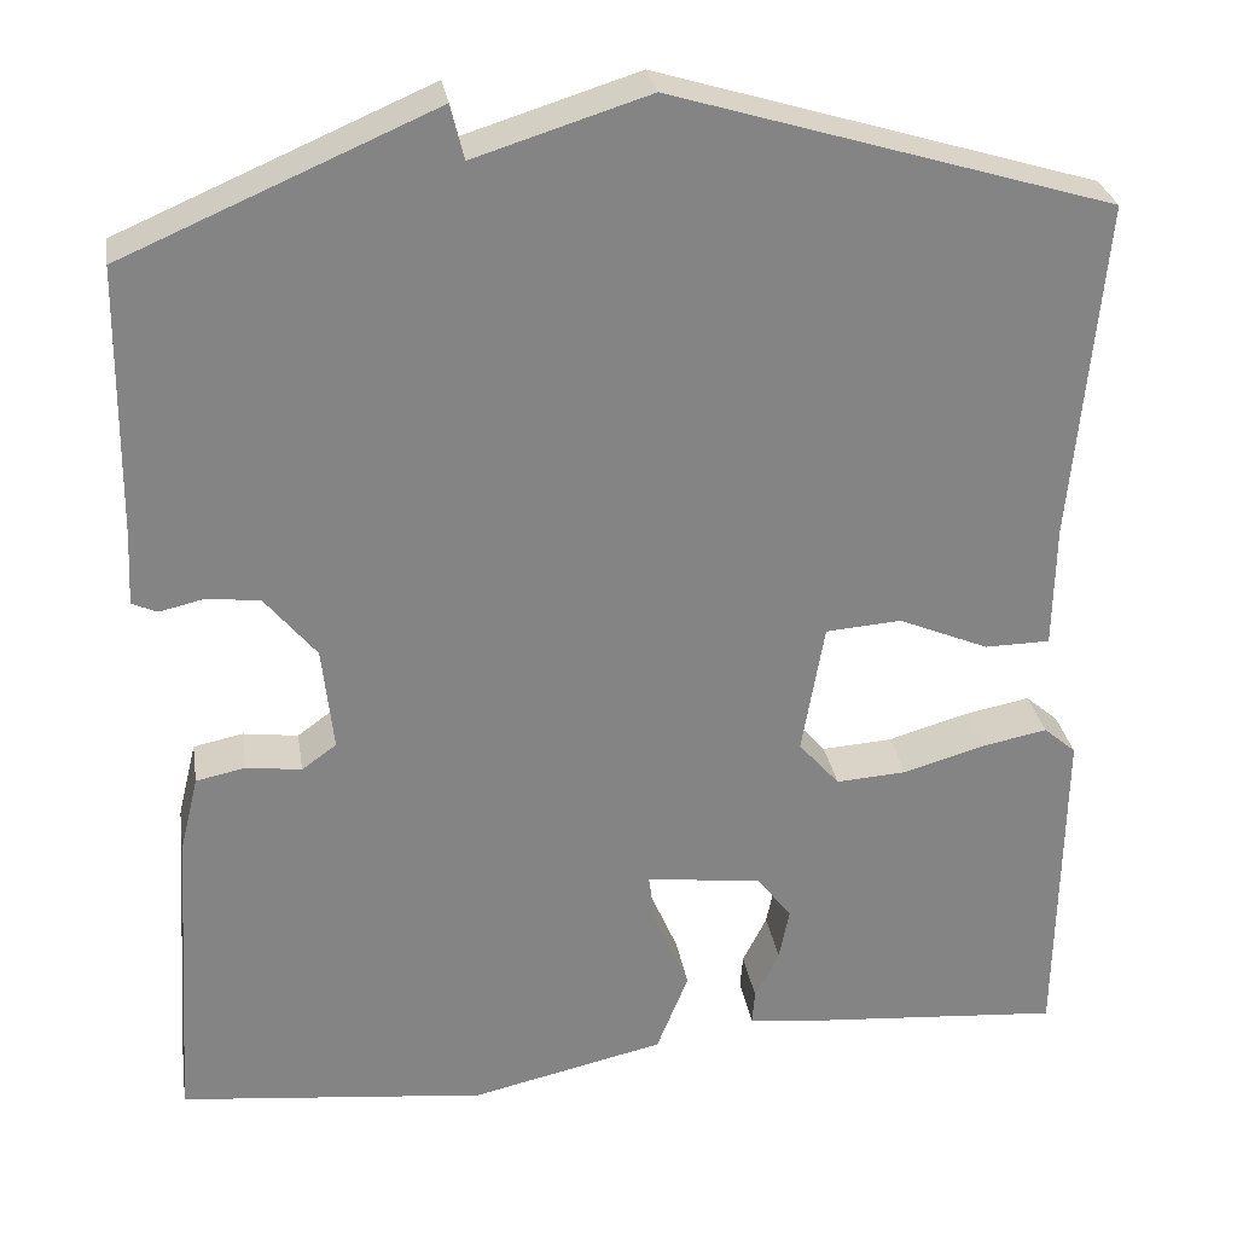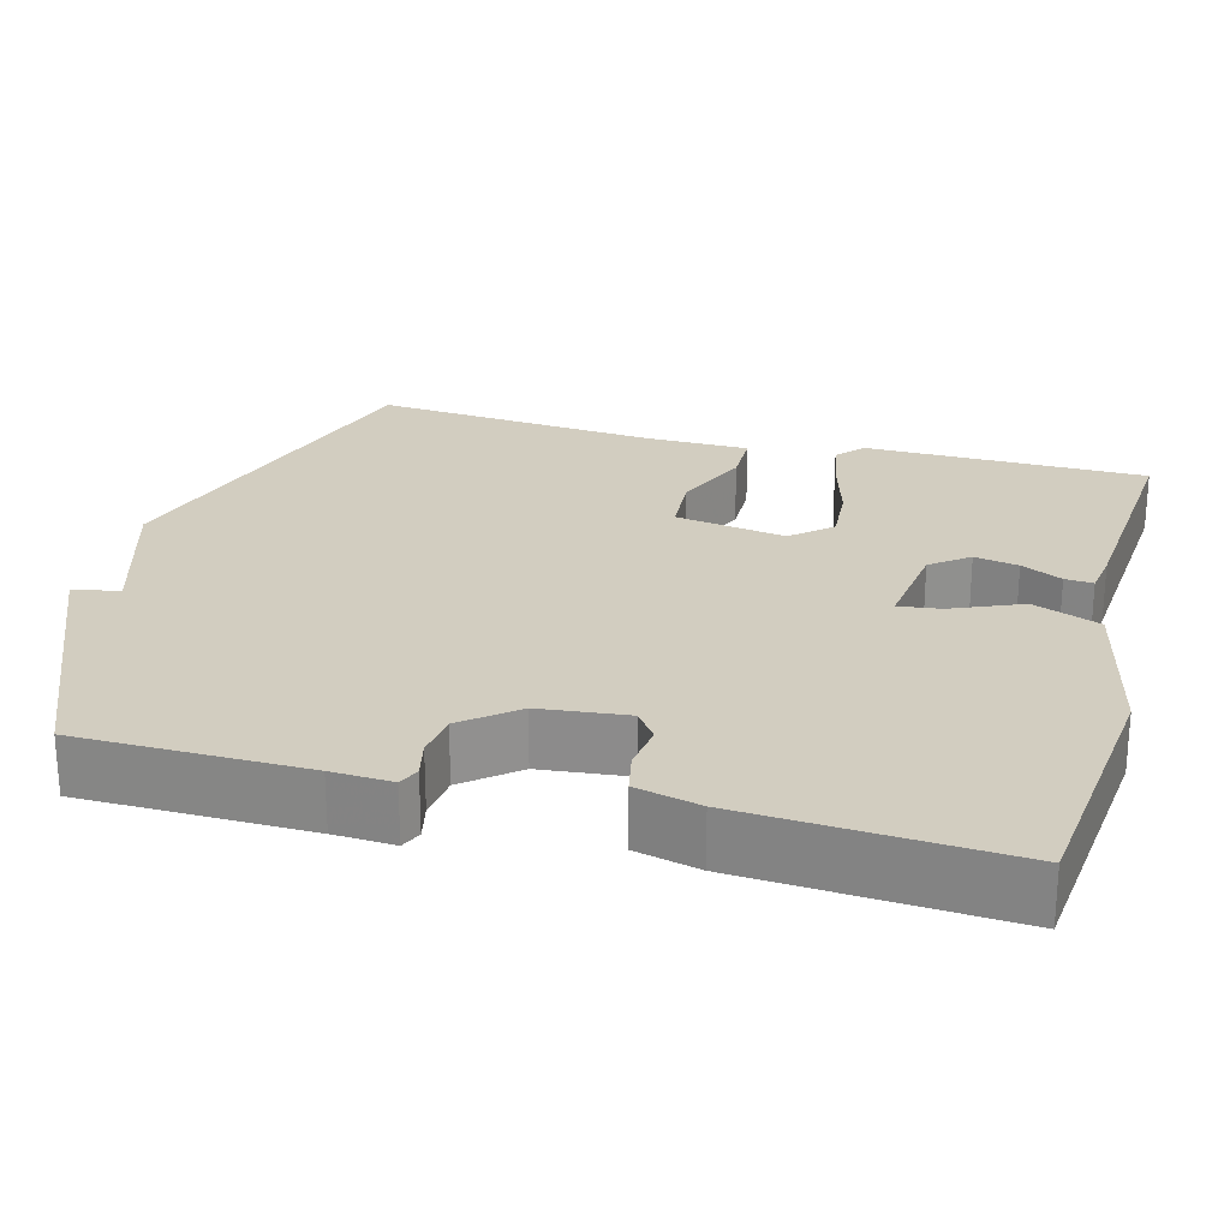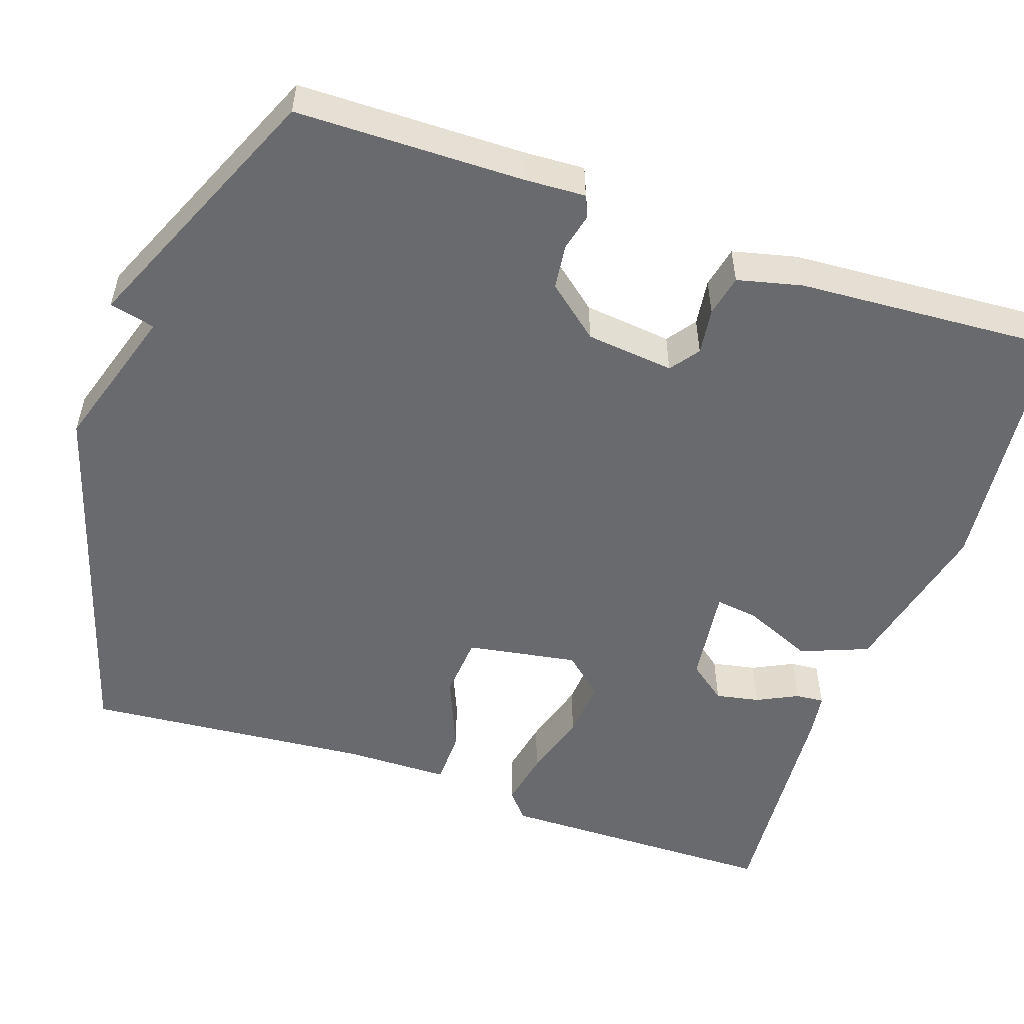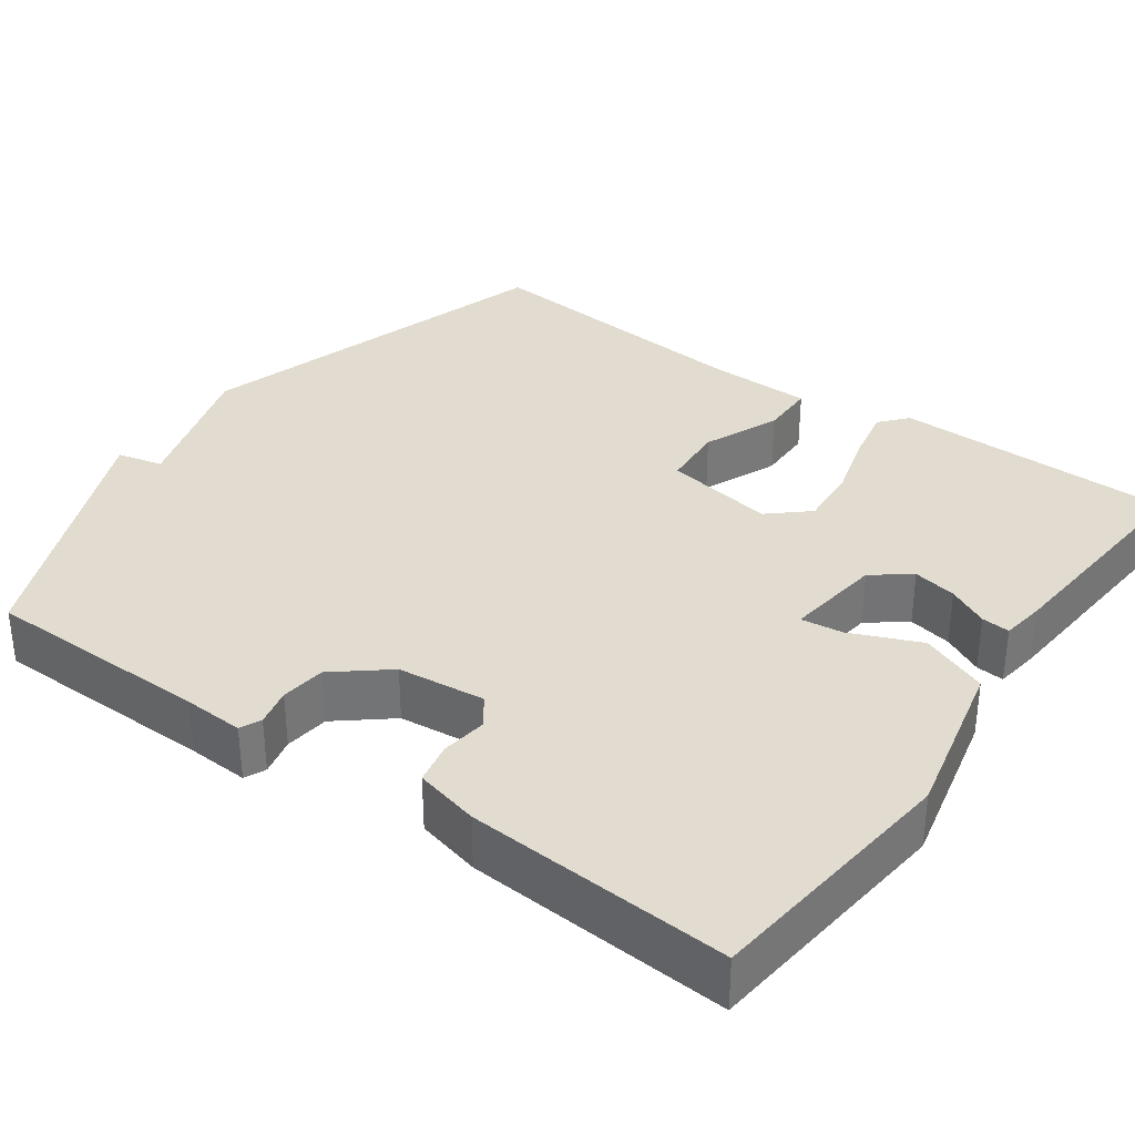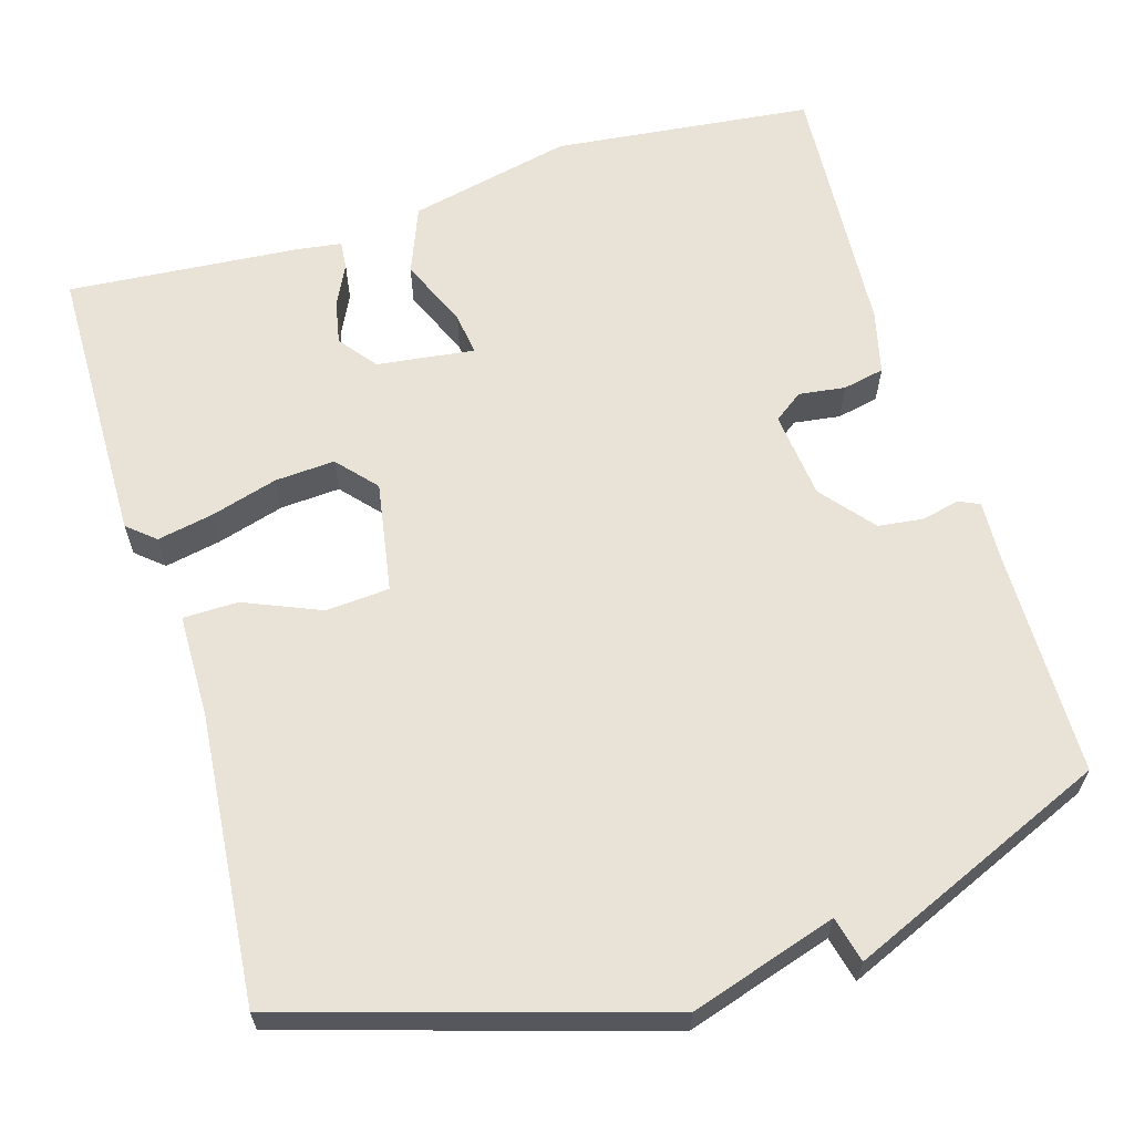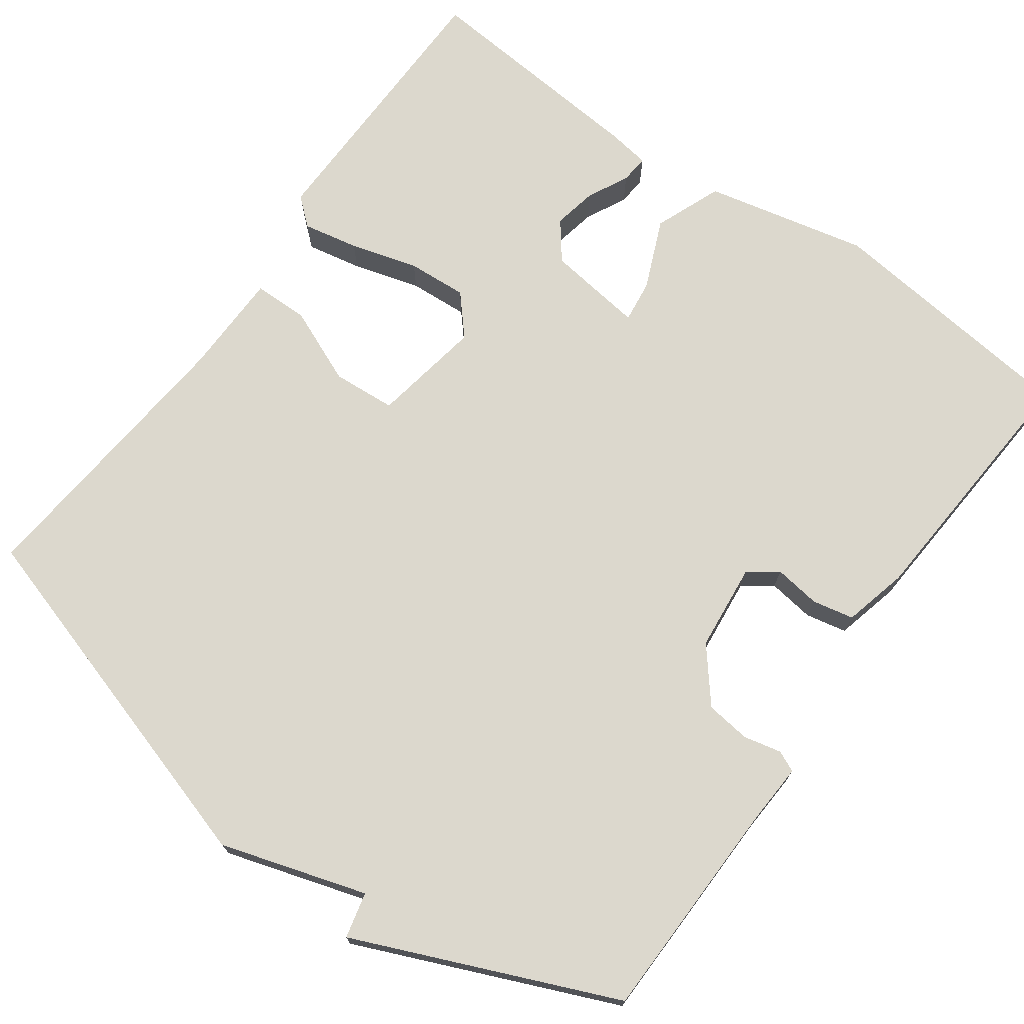
<metadata>
{"format":"obj","ext":"obj","renderer":"f3d","projection":"perspective","resolution":1024,"background":"white","views":[{"elev":28.9,"azim":170.8,"up":"+Z"},{"elev":24.4,"azim":105.0,"up":"+Y"},{"elev":-53.0,"azim":70.9,"up":"+Y"},{"elev":34.2,"azim":125.6,"up":"+Y"},{"elev":62.5,"azim":-16.8,"up":"+Y"},{"elev":72.5,"azim":35.9,"up":"+Y"}]}
</metadata>
<code>
v 0.5 0.07 0.5
v 0.504 0.07 0.211
v 0.508 0.07 0.134
v 0.481 0.07 0.122
v 0.433 0.07 0.133
v 0.376 0.07 0.126
v 0.321 0.07 0.059
v 0.309 0.07 -0.053
v 0.346 0.07 -0.08
v 0.405 0.07 -0.072
v 0.458 0.07 -0.083
v 0.478 0.07 -0.165
v 0.5 0.07 -0.5
v 0.17 0.07 -0.536
v -0.038 0.07 -0.489
v -0.072 0.07 -0.403
v -0.034 0.07 -0.314
v -0.027 0.07 -0.26
v -0.151 0.07 -0.276
v -0.188 0.07 -0.324
v -0.177 0.07 -0.38
v -0.151 0.07 -0.432
v -0.148 0.07 -0.468
v -0.203 0.07 -0.476
v -0.5 0.07 -0.5
v -0.505 0.07 -0.14
v -0.47 0.07 -0.11
v -0.399 0.07 -0.124
v -0.313 0.07 -0.149
v -0.237 0.07 -0.154
v -0.193 0.07 -0.104
v -0.217 0.07 0.037
v -0.298 0.07 0.043
v -0.395 0.07 0.002
v -0.465 0.07 0.003
v -0.467 0.07 0.135
v -0.5 0.07 0.5
v -0.031 0.07 0.642
v 0.155 0.07 0.584
v 0.169 0.07 0.642
v 0.5 0 0.5
v 0.504 0 0.211
v 0.508 0 0.134
v 0.481 0 0.122
v 0.433 0 0.133
v 0.376 0 0.126
v 0.321 0 0.059
v 0.309 0 -0.053
v 0.346 0 -0.08
v 0.405 0 -0.072
v 0.458 0 -0.083
v 0.478 0 -0.165
v 0.5 0 -0.5
v 0.17 0 -0.536
v -0.038 0 -0.489
v -0.072 0 -0.403
v -0.034 0 -0.314
v -0.027 0 -0.26
v -0.151 0 -0.276
v -0.188 0 -0.324
v -0.177 0 -0.38
v -0.151 0 -0.432
v -0.148 0 -0.468
v -0.203 0 -0.476
v -0.5 0 -0.5
v -0.505 0 -0.14
v -0.47 0 -0.11
v -0.399 0 -0.124
v -0.313 0 -0.149
v -0.237 0 -0.154
v -0.193 0 -0.104
v -0.217 0 0.037
v -0.298 0 0.043
v -0.395 0 0.002
v -0.465 0 0.003
v -0.467 0 0.135
v -0.5 0 0.5
v -0.031 0 0.642
v 0.155 0 0.584
v 0.169 0 0.642
f 39 40 1 2
f 39 2 3
f 38 39 3
f 37 38 3
f 36 37 3
f 33 34 35 36
f 32 33 36
f 27 28 29
f 26 27 29
f 25 26 29
f 24 25 29
f 23 24 29
f 22 23 29
f 21 22 29
f 20 21 29 30
f 19 20 30 31
f 15 16 17
f 14 15 17
f 13 14 17
f 12 13 17
f 11 12 17
f 10 11 17
f 9 10 17
f 8 9 17 18
f 19 31 32
f 18 19 32
f 8 18 32
f 7 8 32
f 3 4 5
f 36 3 5
f 6 7 32 36
f 5 6 36
f 42 41 80 79
f 43 42 79
f 43 79 78
f 43 78 77
f 43 77 76
f 76 75 74 73
f 76 73 72
f 69 68 67
f 69 67 66
f 69 66 65
f 69 65 64
f 69 64 63
f 69 63 62
f 69 62 61
f 70 69 61 60
f 71 70 60 59
f 57 56 55
f 57 55 54
f 57 54 53
f 57 53 52
f 57 52 51
f 57 51 50
f 57 50 49
f 58 57 49 48
f 72 71 59
f 72 59 58
f 72 58 48
f 72 48 47
f 45 44 43
f 45 43 76
f 76 72 47 46
f 76 46 45
f 1 41 42 2
f 2 42 43 3
f 3 43 44 4
f 4 44 45 5
f 5 45 46 6
f 6 46 47 7
f 7 47 48 8
f 8 48 49 9
f 9 49 50 10
f 10 50 51 11
f 11 51 52 12
f 12 52 53 13
f 13 53 54 14
f 14 54 55 15
f 15 55 56 16
f 16 56 57 17
f 17 57 58 18
f 18 58 59 19
f 19 59 60 20
f 20 60 61 21
f 21 61 62 22
f 22 62 63 23
f 23 63 64 24
f 24 64 65 25
f 25 65 66 26
f 26 66 67 27
f 27 67 68 28
f 28 68 69 29
f 29 69 70 30
f 30 70 71 31
f 31 71 72 32
f 32 72 73 33
f 33 73 74 34
f 34 74 75 35
f 35 75 76 36
f 36 76 77 37
f 37 77 78 38
f 38 78 79 39
f 39 79 80 40
f 40 80 41 1

</code>
